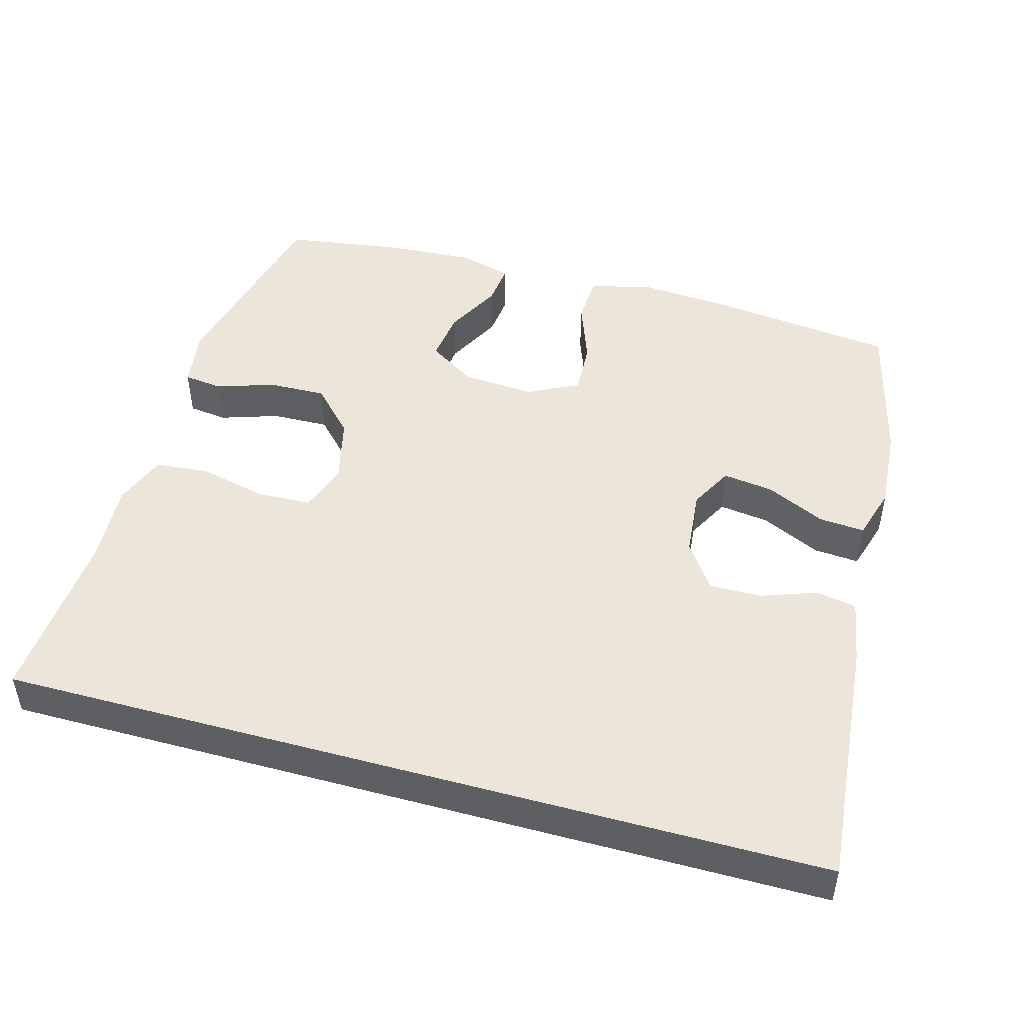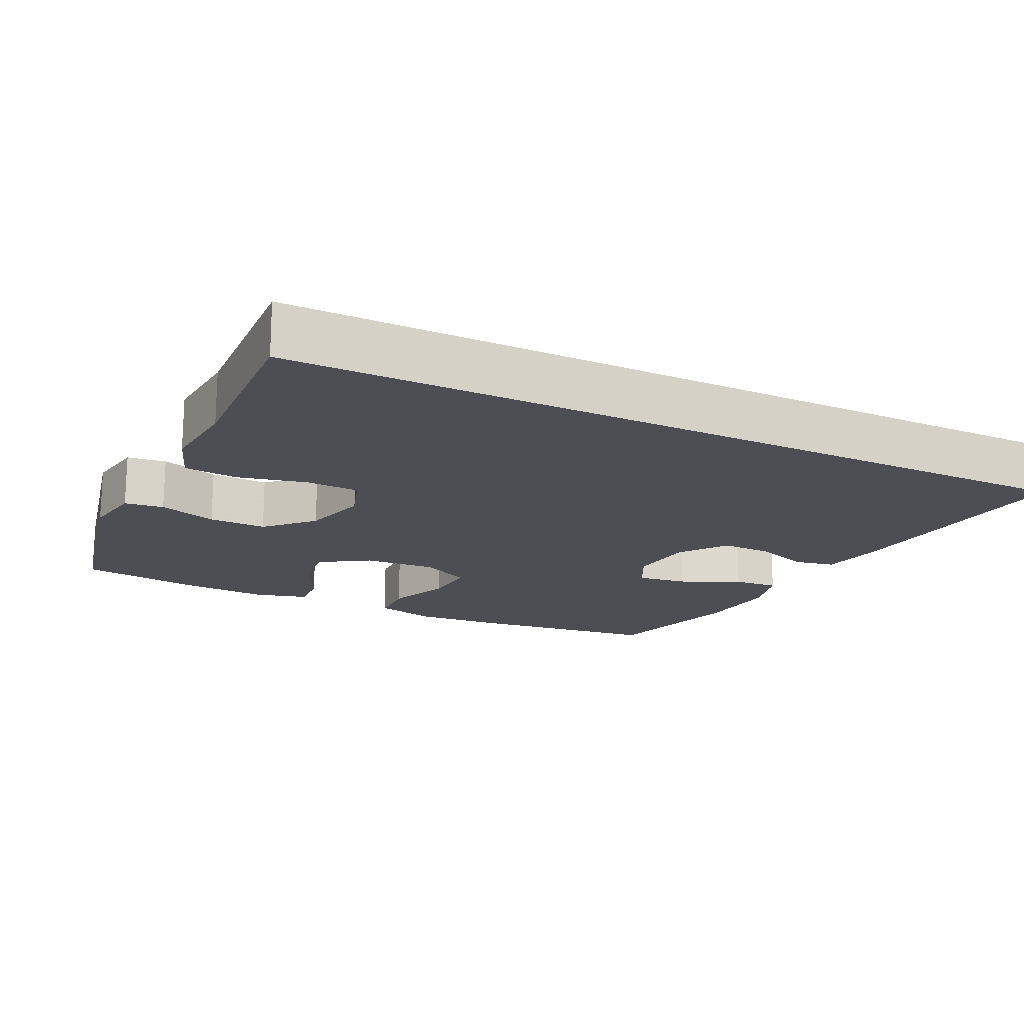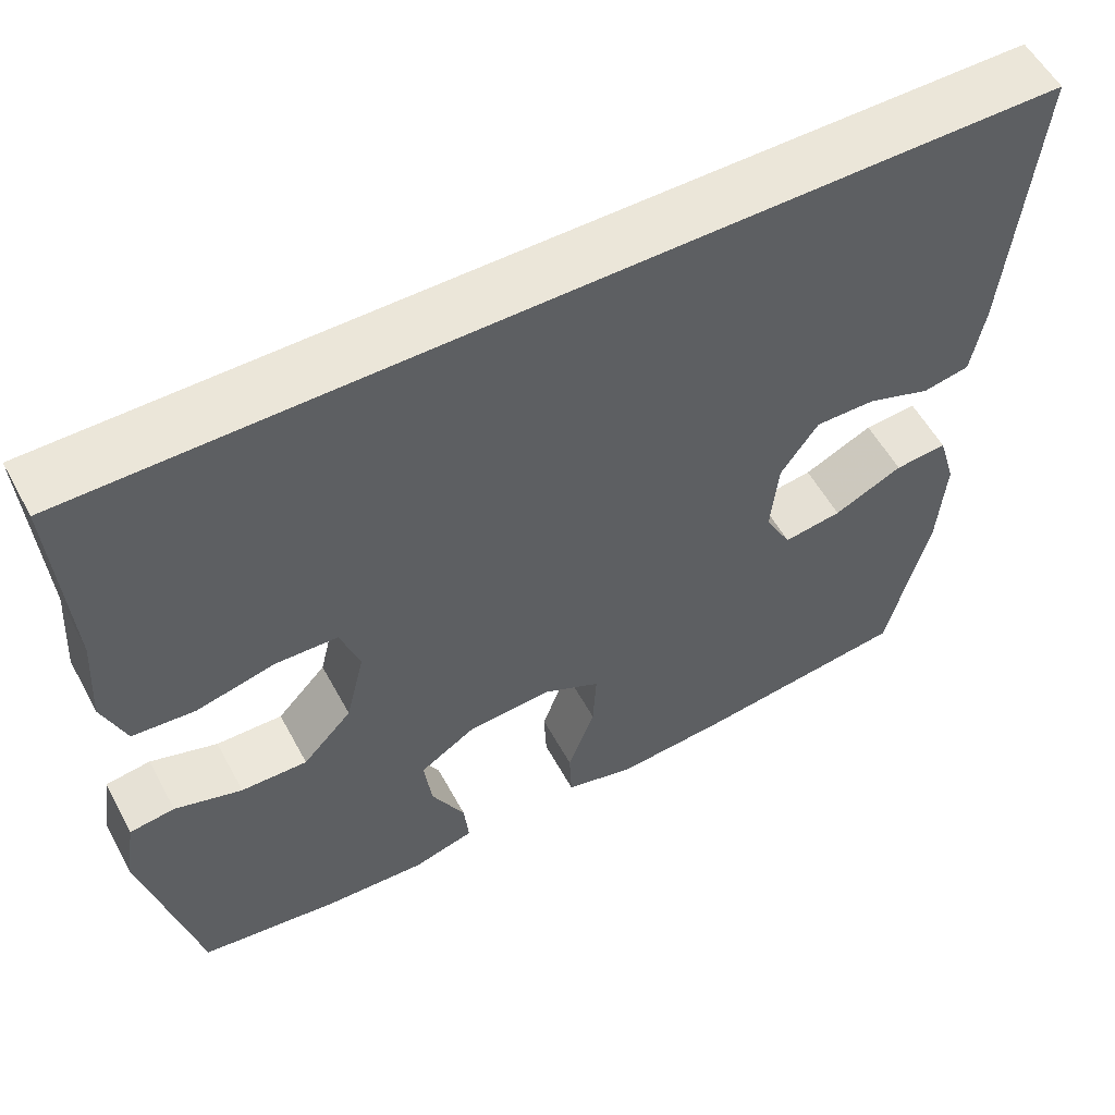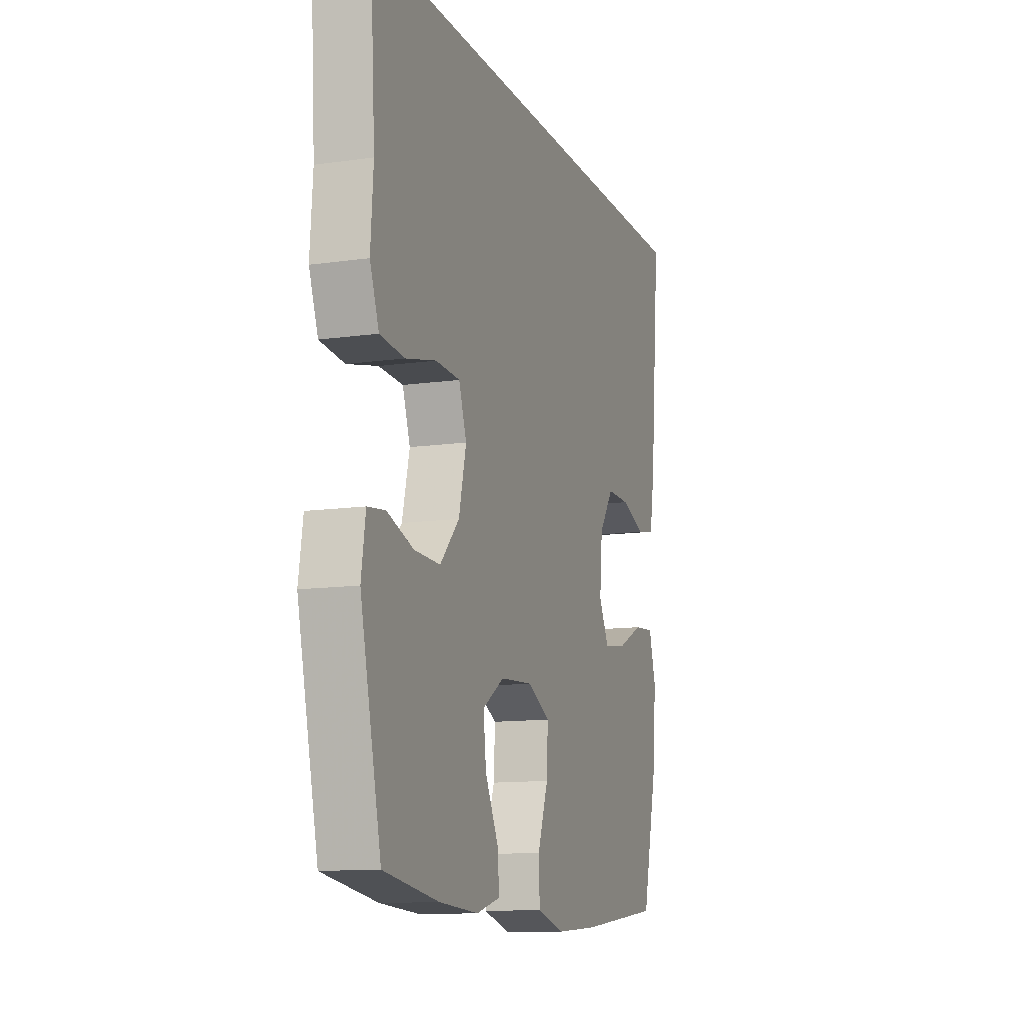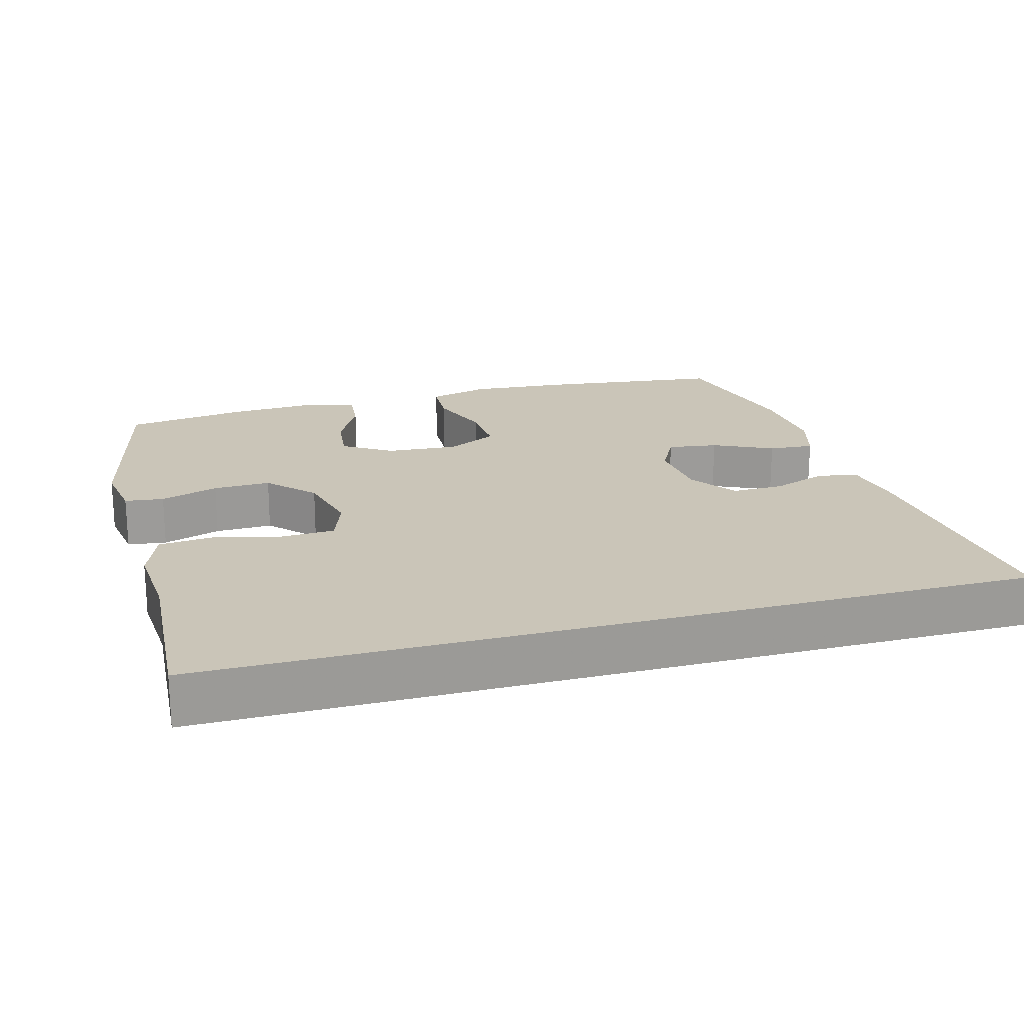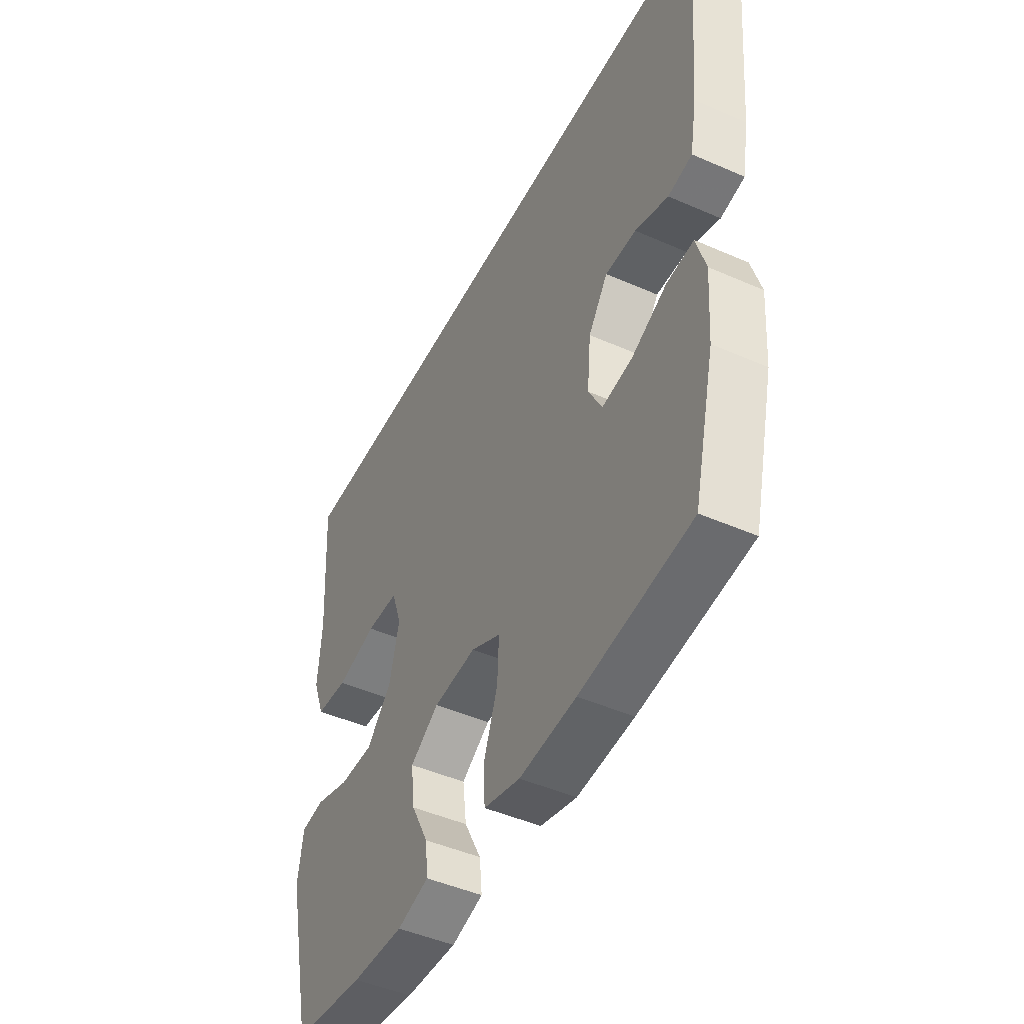
<metadata>
{"format":"obj","ext":"obj","renderer":"f3d","projection":"perspective","resolution":1024,"background":"white","views":[{"elev":47.6,"azim":15.6,"up":"+Y"},{"elev":-17.3,"azim":-26.5,"up":"+Y"},{"elev":56.1,"azim":-28.3,"up":"+Z"},{"elev":-12.0,"azim":-71.2,"up":"+Z"},{"elev":20.5,"azim":-15.6,"up":"+Y"},{"elev":-46.8,"azim":63.5,"up":"+Z"}]}
</metadata>
<code>
v 0.599 0.07 0.5
v 0.566 0.07 0.144
v 0.55 0.07 0.054
v 0.493 0.07 0.043
v 0.415 0.07 0.071
v 0.342 0.07 0.072
v 0.296 0.07 0.006
v 0.287 0.07 -0.089
v 0.319 0.07 -0.15
v 0.39 0.07 -0.14
v 0.474 0.07 -0.1
v 0.538 0.07 -0.095
v 0.56 0.07 -0.17
v 0.551 0.07 -0.291
v 0.5 0.07 -0.5
v 0.239 0.07 -0.532
v 0.105 0.07 -0.542
v 0.019 0.07 -0.519
v 0.016 0.07 -0.45
v 0.049 0.07 -0.359
v 0.053 0.07 -0.282
v -0.018 0.07 -0.246
v -0.12 0.07 -0.253
v -0.188 0.07 -0.297
v -0.179 0.07 -0.371
v -0.138 0.07 -0.451
v -0.132 0.07 -0.511
v -0.207 0.07 -0.532
v -0.33 0.07 -0.525
v -0.5 0.07 -0.5
v -0.565 0.07 -0.217
v -0.552 0.07 -0.132
v -0.497 0.07 -0.125
v -0.415 0.07 -0.152
v -0.334 0.07 -0.154
v -0.274 0.07 -0.09
v -0.251 0.07 0.005
v -0.275 0.07 0.074
v -0.351 0.07 0.077
v -0.447 0.07 0.054
v -0.523 0.07 0.061
v -0.551 0.07 0.136
v -0.543 0.07 0.251
v -0.559 0.07 0.5
v 0.599 0 0.5
v 0.566 0 0.144
v 0.55 0 0.054
v 0.493 0 0.043
v 0.415 0 0.071
v 0.342 0 0.072
v 0.296 0 0.006
v 0.287 0 -0.089
v 0.319 0 -0.15
v 0.39 0 -0.14
v 0.474 0 -0.1
v 0.538 0 -0.095
v 0.56 0 -0.17
v 0.551 0 -0.291
v 0.5 0 -0.5
v 0.239 0 -0.532
v 0.105 0 -0.542
v 0.019 0 -0.519
v 0.016 0 -0.45
v 0.049 0 -0.359
v 0.053 0 -0.282
v -0.018 0 -0.246
v -0.12 0 -0.253
v -0.188 0 -0.297
v -0.179 0 -0.371
v -0.138 0 -0.451
v -0.132 0 -0.511
v -0.207 0 -0.532
v -0.33 0 -0.525
v -0.5 0 -0.5
v -0.565 0 -0.217
v -0.552 0 -0.132
v -0.497 0 -0.125
v -0.415 0 -0.152
v -0.334 0 -0.154
v -0.274 0 -0.09
v -0.251 0 0.005
v -0.275 0 0.074
v -0.351 0 0.077
v -0.447 0 0.054
v -0.523 0 0.061
v -0.551 0 0.136
v -0.543 0 0.251
v -0.559 0 0.5
f 1 2 3
f 44 1 3
f 43 44 3
f 41 42 43
f 40 41 43
f 39 40 43
f 38 39 43
f 32 33 34
f 31 32 34
f 30 31 34
f 29 30 34
f 28 29 34
f 27 28 34
f 26 27 34
f 25 26 34
f 24 25 34 35
f 23 24 35 36
f 18 19 20
f 17 18 20
f 16 17 20
f 15 16 20
f 14 15 20
f 13 14 20
f 12 13 20
f 11 12 20
f 10 11 20
f 9 10 20 21
f 8 9 21 22
f 3 4 5
f 43 3 5
f 43 5 6
f 38 43 6 7
f 8 22 23
f 7 8 23
f 38 7 23
f 37 38 23
f 23 36 37
f 47 46 45
f 47 45 88
f 47 88 87
f 87 86 85
f 87 85 84
f 87 84 83
f 87 83 82
f 78 77 76
f 78 76 75
f 78 75 74
f 78 74 73
f 78 73 72
f 78 72 71
f 78 71 70
f 78 70 69
f 79 78 69 68
f 80 79 68 67
f 64 63 62
f 64 62 61
f 64 61 60
f 64 60 59
f 64 59 58
f 64 58 57
f 64 57 56
f 64 56 55
f 64 55 54
f 65 64 54 53
f 66 65 53 52
f 49 48 47
f 49 47 87
f 50 49 87
f 51 50 87 82
f 67 66 52
f 67 52 51
f 67 51 82
f 67 82 81
f 81 80 67
f 1 45 46 2
f 2 46 47 3
f 3 47 48 4
f 4 48 49 5
f 5 49 50 6
f 6 50 51 7
f 7 51 52 8
f 8 52 53 9
f 9 53 54 10
f 10 54 55 11
f 11 55 56 12
f 12 56 57 13
f 13 57 58 14
f 14 58 59 15
f 15 59 60 16
f 16 60 61 17
f 17 61 62 18
f 18 62 63 19
f 19 63 64 20
f 20 64 65 21
f 21 65 66 22
f 22 66 67 23
f 23 67 68 24
f 24 68 69 25
f 25 69 70 26
f 26 70 71 27
f 27 71 72 28
f 28 72 73 29
f 29 73 74 30
f 30 74 75 31
f 31 75 76 32
f 32 76 77 33
f 33 77 78 34
f 34 78 79 35
f 35 79 80 36
f 36 80 81 37
f 37 81 82 38
f 38 82 83 39
f 39 83 84 40
f 40 84 85 41
f 41 85 86 42
f 42 86 87 43
f 43 87 88 44
f 44 88 45 1

</code>
